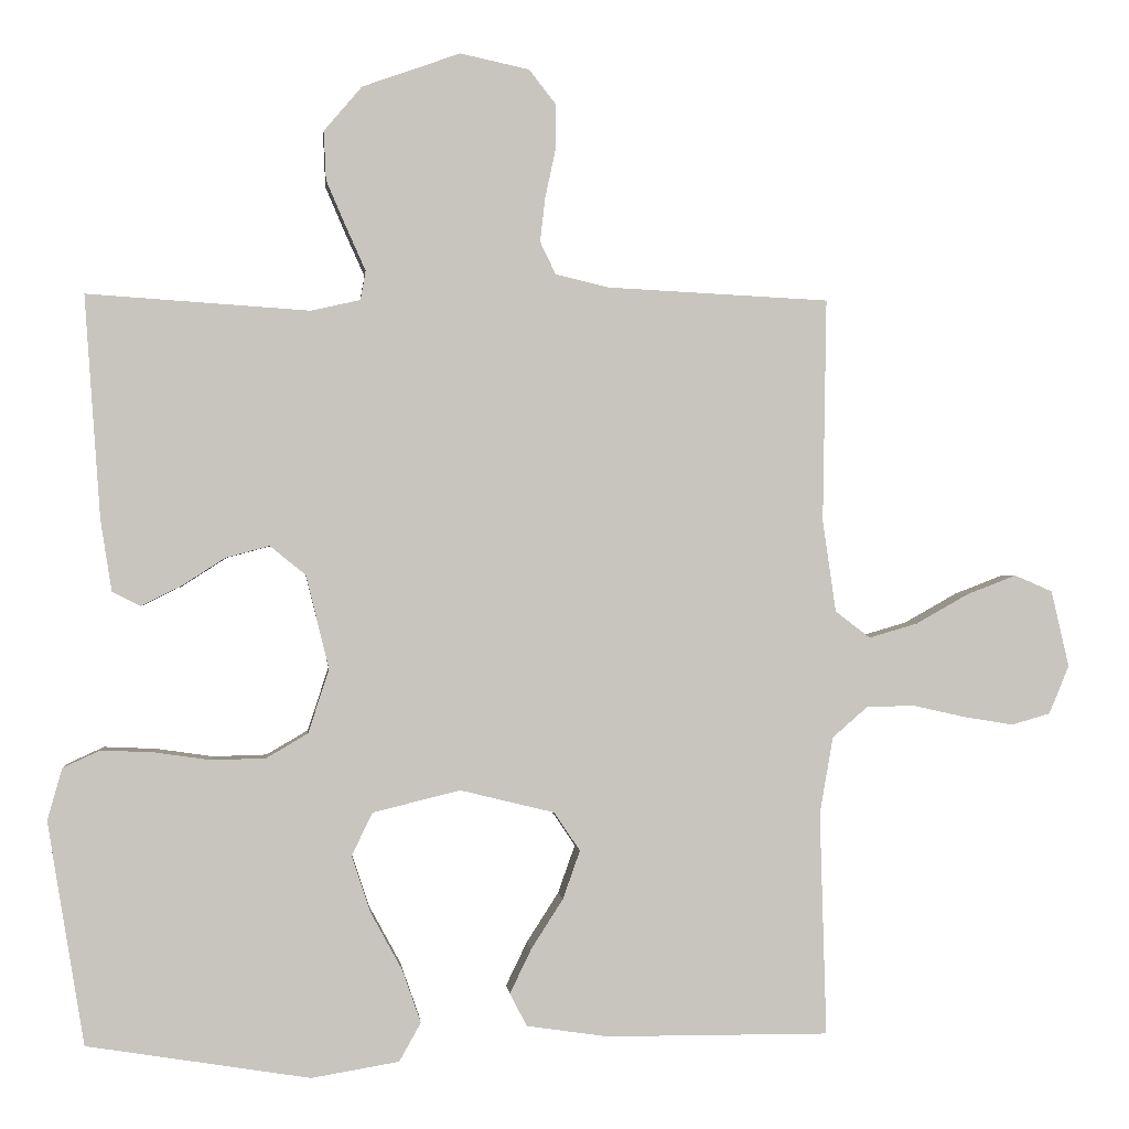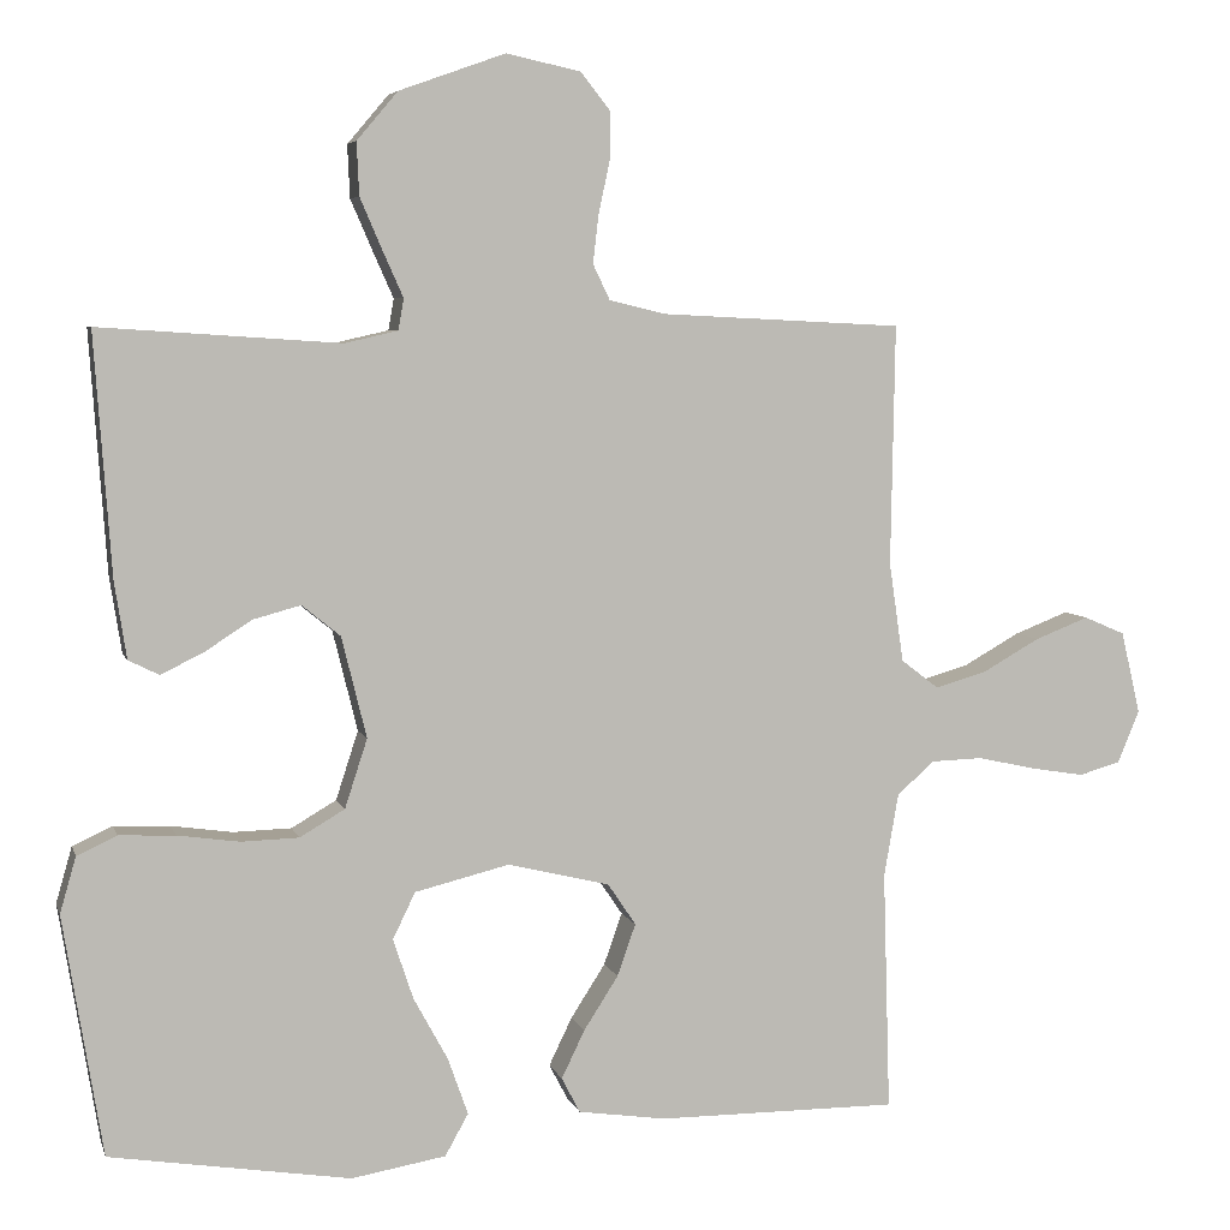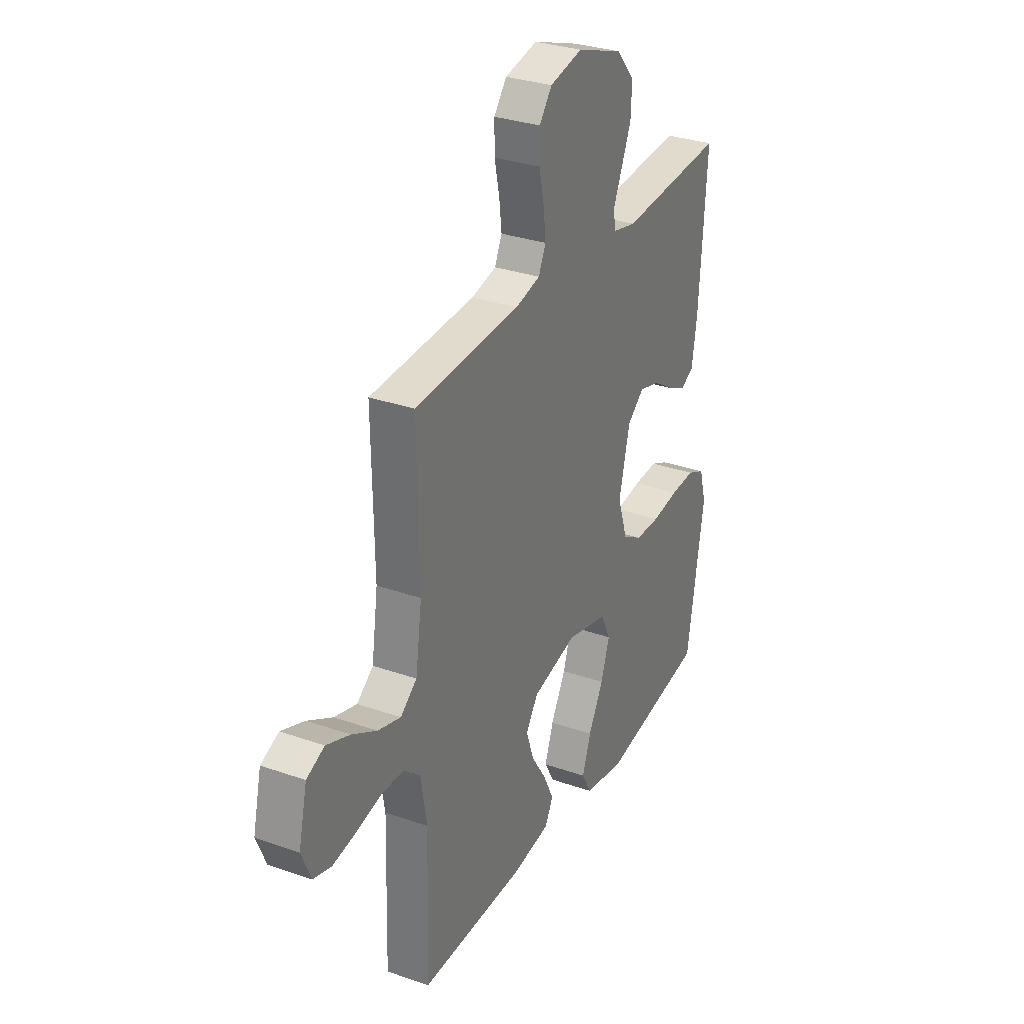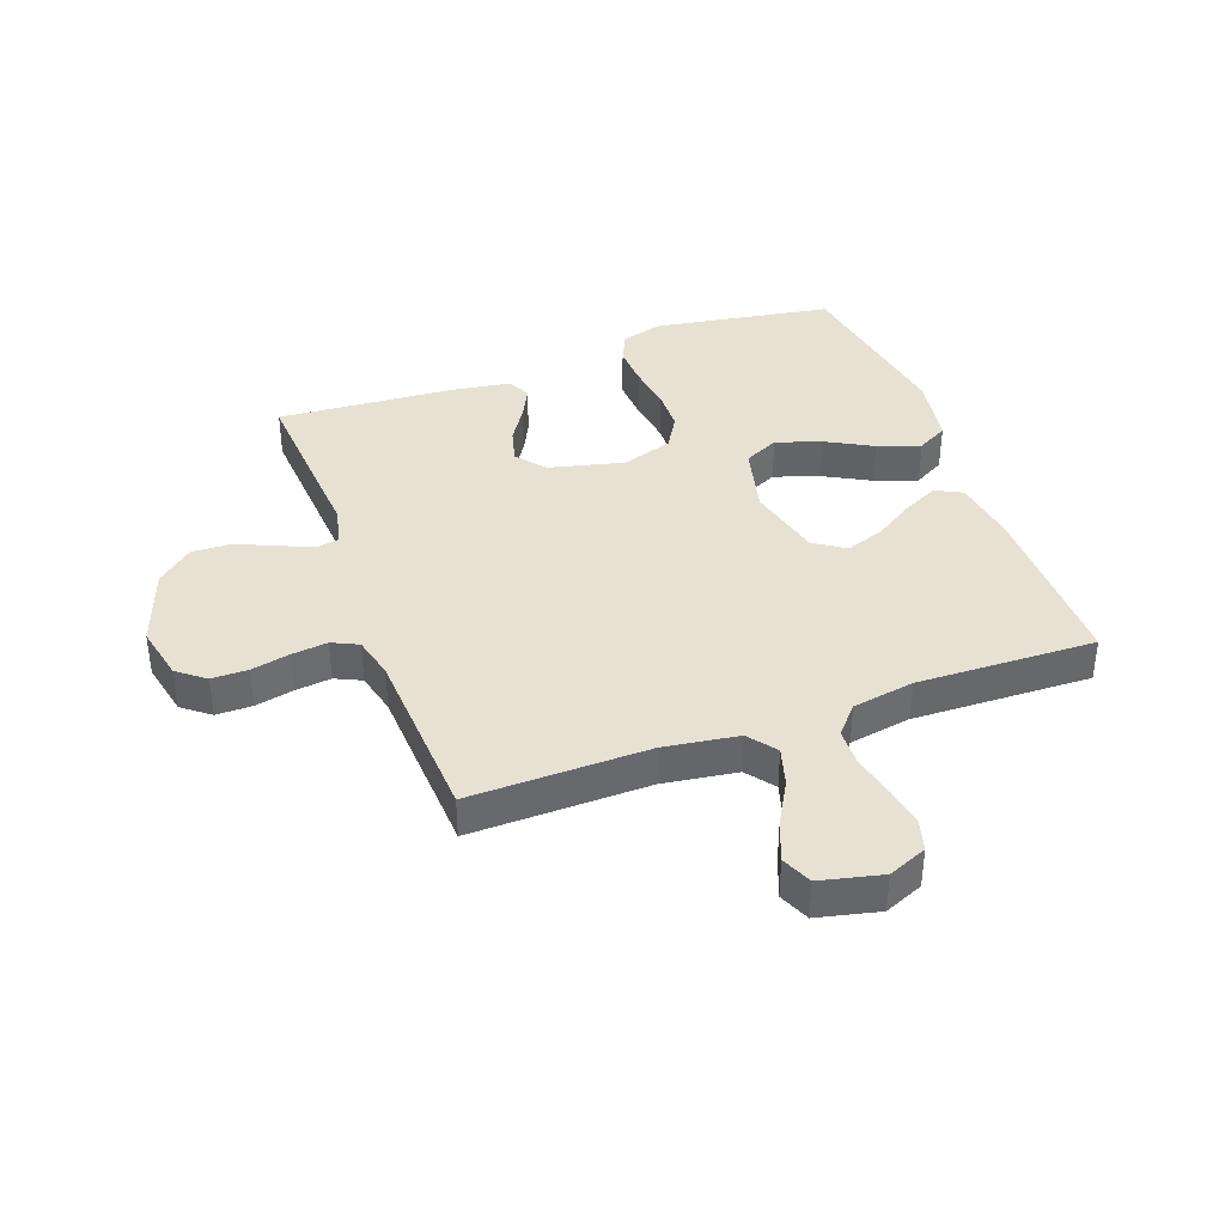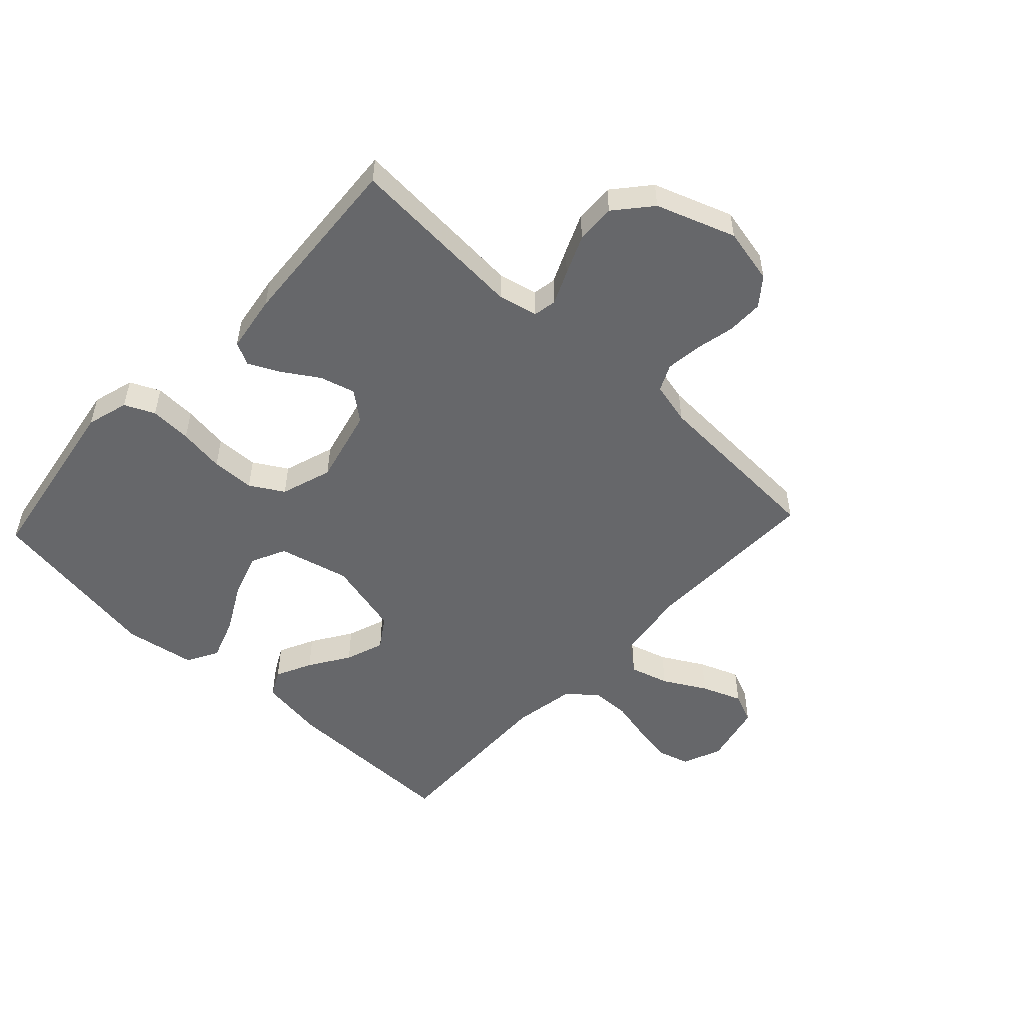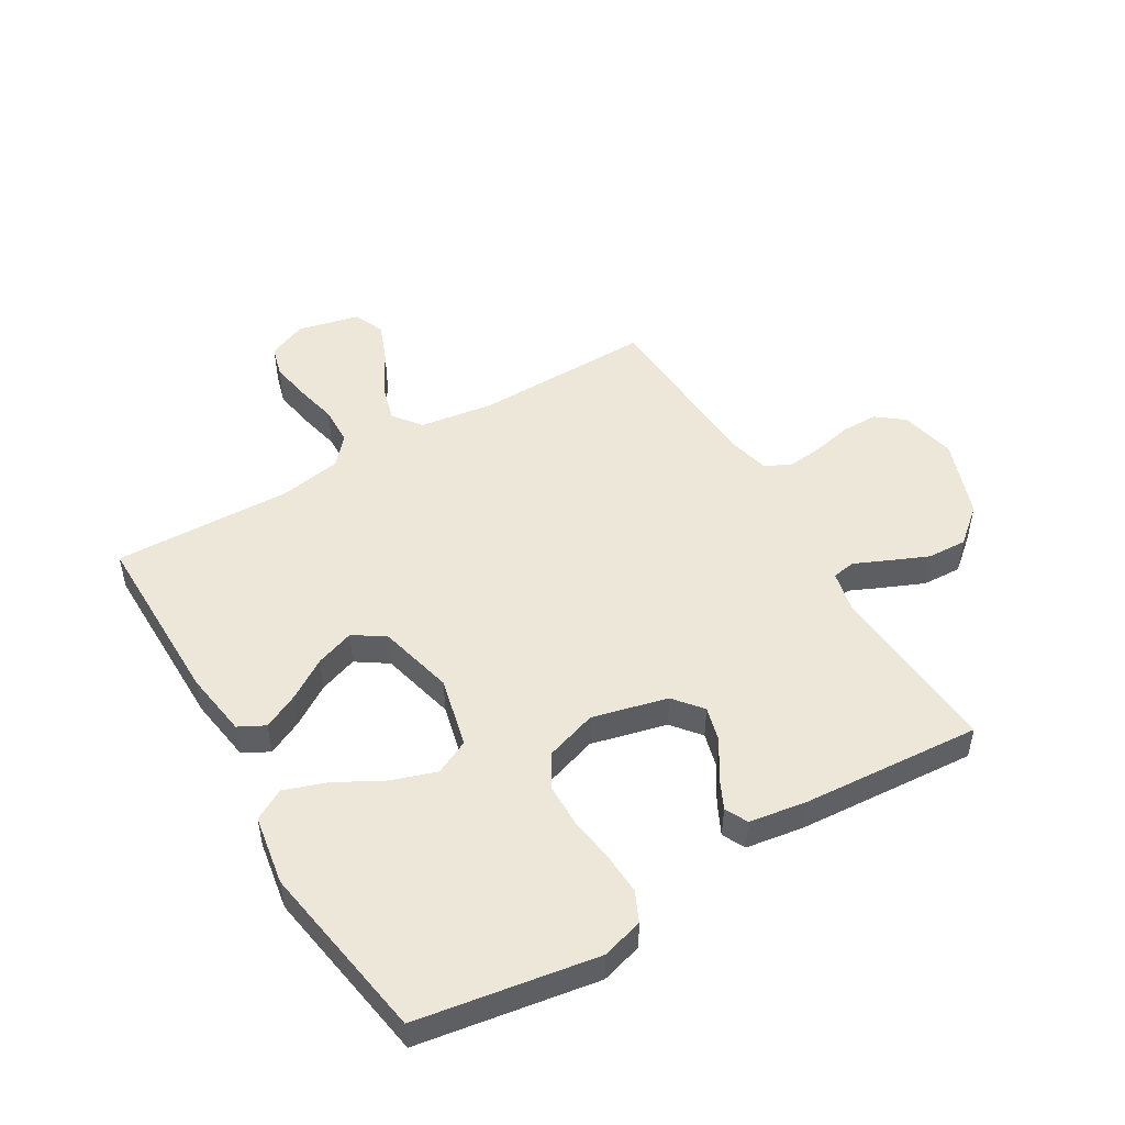
<metadata>
{"format":"obj","ext":"obj","renderer":"f3d","projection":"perspective","resolution":1024,"background":"white","views":[{"elev":0.1,"azim":-5.6,"up":"+Z"},{"elev":5.7,"azim":-14.1,"up":"+Z"},{"elev":31.1,"azim":116.6,"up":"+Z"},{"elev":38.6,"azim":69.9,"up":"+Y"},{"elev":-52.2,"azim":-43.1,"up":"+Y"},{"elev":49.6,"azim":-120.7,"up":"+Y"}]}
</metadata>
<code>
v 0.5 0.07 0.5
v 0.495 0.07 0.2
v 0.513 0.07 0.076
v 0.56 0.07 0.04
v 0.625 0.07 0.059
v 0.696 0.07 0.099
v 0.763 0.07 0.125
v 0.814 0.07 0.103
v 0.838 0.07 0
v 0.811 0.07 -0.065
v 0.759 0.07 -0.08
v 0.692 0.07 -0.069
v 0.62 0.07 -0.053
v 0.556 0.07 -0.055
v 0.509 0.07 -0.096
v 0.491 0.07 -0.2
v 0.5 0.07 -0.5
v 0.2 0.07 -0.499
v 0.09 0.07 -0.483
v 0.067 0.07 -0.439
v 0.096 0.07 -0.379
v 0.139 0.07 -0.312
v 0.162 0.07 -0.247
v 0.127 0.07 -0.195
v 0 0.07 -0.164
v -0.118 0.07 -0.193
v -0.146 0.07 -0.251
v -0.121 0.07 -0.326
v -0.078 0.07 -0.405
v -0.053 0.07 -0.476
v -0.082 0.07 -0.528
v -0.2 0.07 -0.548
v -0.5 0.07 -0.5
v -0.549 0.07 -0.2
v -0.529 0.07 -0.13
v -0.479 0.07 -0.107
v -0.409 0.07 -0.11
v -0.332 0.07 -0.121
v -0.26 0.07 -0.119
v -0.204 0.07 -0.086
v -0.176 0.07 0
v -0.207 0.07 0.126
v -0.255 0.07 0.165
v -0.314 0.07 0.149
v -0.373 0.07 0.111
v -0.426 0.07 0.085
v -0.464 0.07 0.104
v -0.479 0.07 0.2
v -0.5 0.07 0.5
v -0.2 0.07 0.48
v -0.134 0.07 0.495
v -0.127 0.07 0.534
v -0.152 0.07 0.59
v -0.18 0.07 0.655
v -0.183 0.07 0.721
v -0.132 0.07 0.781
v 0 0.07 0.828
v 0.093 0.07 0.808
v 0.129 0.07 0.762
v 0.129 0.07 0.701
v 0.115 0.07 0.636
v 0.108 0.07 0.576
v 0.129 0.07 0.532
v 0.2 0.07 0.515
v 0.5 0 0.5
v 0.495 0 0.2
v 0.513 0 0.076
v 0.56 0 0.04
v 0.625 0 0.059
v 0.696 0 0.099
v 0.763 0 0.125
v 0.814 0 0.103
v 0.838 0 0
v 0.811 0 -0.065
v 0.759 0 -0.08
v 0.692 0 -0.069
v 0.62 0 -0.053
v 0.556 0 -0.055
v 0.509 0 -0.096
v 0.491 0 -0.2
v 0.5 0 -0.5
v 0.2 0 -0.499
v 0.09 0 -0.483
v 0.067 0 -0.439
v 0.096 0 -0.379
v 0.139 0 -0.312
v 0.162 0 -0.247
v 0.127 0 -0.195
v 0 0 -0.164
v -0.118 0 -0.193
v -0.146 0 -0.251
v -0.121 0 -0.326
v -0.078 0 -0.405
v -0.053 0 -0.476
v -0.082 0 -0.528
v -0.2 0 -0.548
v -0.5 0 -0.5
v -0.549 0 -0.2
v -0.529 0 -0.13
v -0.479 0 -0.107
v -0.409 0 -0.11
v -0.332 0 -0.121
v -0.26 0 -0.119
v -0.204 0 -0.086
v -0.176 0 0
v -0.207 0 0.126
v -0.255 0 0.165
v -0.314 0 0.149
v -0.373 0 0.111
v -0.426 0 0.085
v -0.464 0 0.104
v -0.479 0 0.2
v -0.5 0 0.5
v -0.2 0 0.48
v -0.134 0 0.495
v -0.127 0 0.534
v -0.152 0 0.59
v -0.18 0 0.655
v -0.183 0 0.721
v -0.132 0 0.781
v 0 0 0.828
v 0.093 0 0.808
v 0.129 0 0.762
v 0.129 0 0.701
v 0.115 0 0.636
v 0.108 0 0.576
v 0.129 0 0.532
v 0.2 0 0.515
f 59 60 61
f 58 59 61
f 57 58 61
f 56 57 61
f 55 56 61
f 54 55 61
f 53 54 61
f 52 53 61
f 51 52 61 62
f 48 49 50
f 47 48 50
f 46 47 50
f 45 46 50
f 44 45 50
f 43 44 50 51
f 51 62 63
f 43 51 63
f 42 43 63
f 36 37 38
f 35 36 38
f 34 35 38
f 33 34 38
f 32 33 38
f 31 32 38
f 30 31 38
f 29 30 38
f 28 29 38
f 27 28 38 39
f 26 27 39 40
f 20 21 22
f 19 20 22
f 18 19 22
f 17 18 22
f 16 17 22
f 15 16 22 23
f 14 15 23 24
f 11 12 13
f 10 11 13
f 9 10 13
f 8 9 13
f 7 8 13
f 6 7 13
f 5 6 13
f 4 5 13 14
f 14 24 25
f 4 14 25
f 3 4 25
f 64 1 2
f 3 25 26
f 2 3 26
f 64 2 26
f 63 64 26
f 42 63 26
f 41 42 26
f 26 40 41
f 125 124 123
f 125 123 122
f 125 122 121
f 125 121 120
f 125 120 119
f 125 119 118
f 125 118 117
f 125 117 116
f 126 125 116 115
f 114 113 112
f 114 112 111
f 114 111 110
f 114 110 109
f 114 109 108
f 115 114 108 107
f 127 126 115
f 127 115 107
f 127 107 106
f 102 101 100
f 102 100 99
f 102 99 98
f 102 98 97
f 102 97 96
f 102 96 95
f 102 95 94
f 102 94 93
f 102 93 92
f 103 102 92 91
f 104 103 91 90
f 86 85 84
f 86 84 83
f 86 83 82
f 86 82 81
f 86 81 80
f 87 86 80 79
f 88 87 79 78
f 77 76 75
f 77 75 74
f 77 74 73
f 77 73 72
f 77 72 71
f 77 71 70
f 77 70 69
f 78 77 69 68
f 89 88 78
f 89 78 68
f 89 68 67
f 66 65 128
f 90 89 67
f 90 67 66
f 90 66 128
f 90 128 127
f 90 127 106
f 90 106 105
f 105 104 90
f 1 65 66 2
f 2 66 67 3
f 3 67 68 4
f 4 68 69 5
f 5 69 70 6
f 6 70 71 7
f 7 71 72 8
f 8 72 73 9
f 9 73 74 10
f 10 74 75 11
f 11 75 76 12
f 12 76 77 13
f 13 77 78 14
f 14 78 79 15
f 15 79 80 16
f 16 80 81 17
f 17 81 82 18
f 18 82 83 19
f 19 83 84 20
f 20 84 85 21
f 21 85 86 22
f 22 86 87 23
f 23 87 88 24
f 24 88 89 25
f 25 89 90 26
f 26 90 91 27
f 27 91 92 28
f 28 92 93 29
f 29 93 94 30
f 30 94 95 31
f 31 95 96 32
f 32 96 97 33
f 33 97 98 34
f 34 98 99 35
f 35 99 100 36
f 36 100 101 37
f 37 101 102 38
f 38 102 103 39
f 39 103 104 40
f 40 104 105 41
f 41 105 106 42
f 42 106 107 43
f 43 107 108 44
f 44 108 109 45
f 45 109 110 46
f 46 110 111 47
f 47 111 112 48
f 48 112 113 49
f 49 113 114 50
f 50 114 115 51
f 51 115 116 52
f 52 116 117 53
f 53 117 118 54
f 54 118 119 55
f 55 119 120 56
f 56 120 121 57
f 57 121 122 58
f 58 122 123 59
f 59 123 124 60
f 60 124 125 61
f 61 125 126 62
f 62 126 127 63
f 63 127 128 64
f 64 128 65 1

</code>
